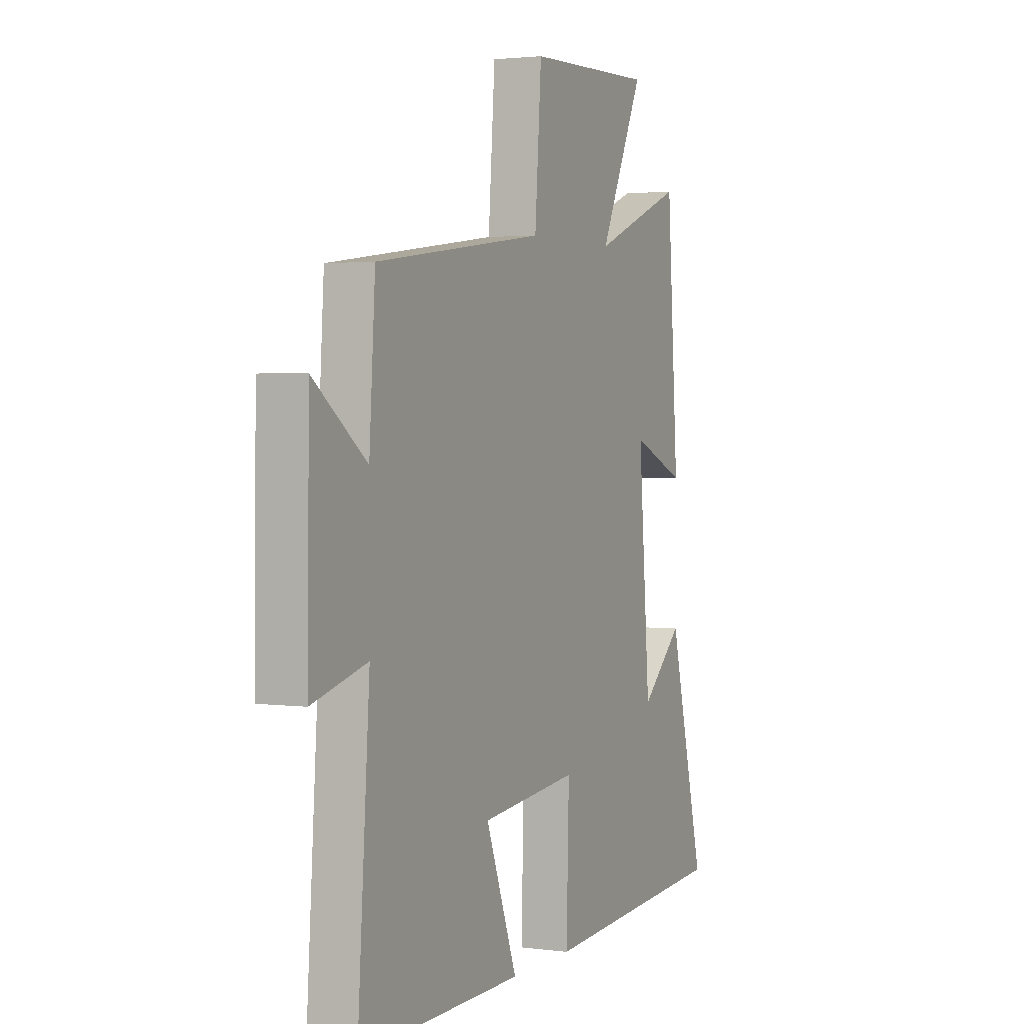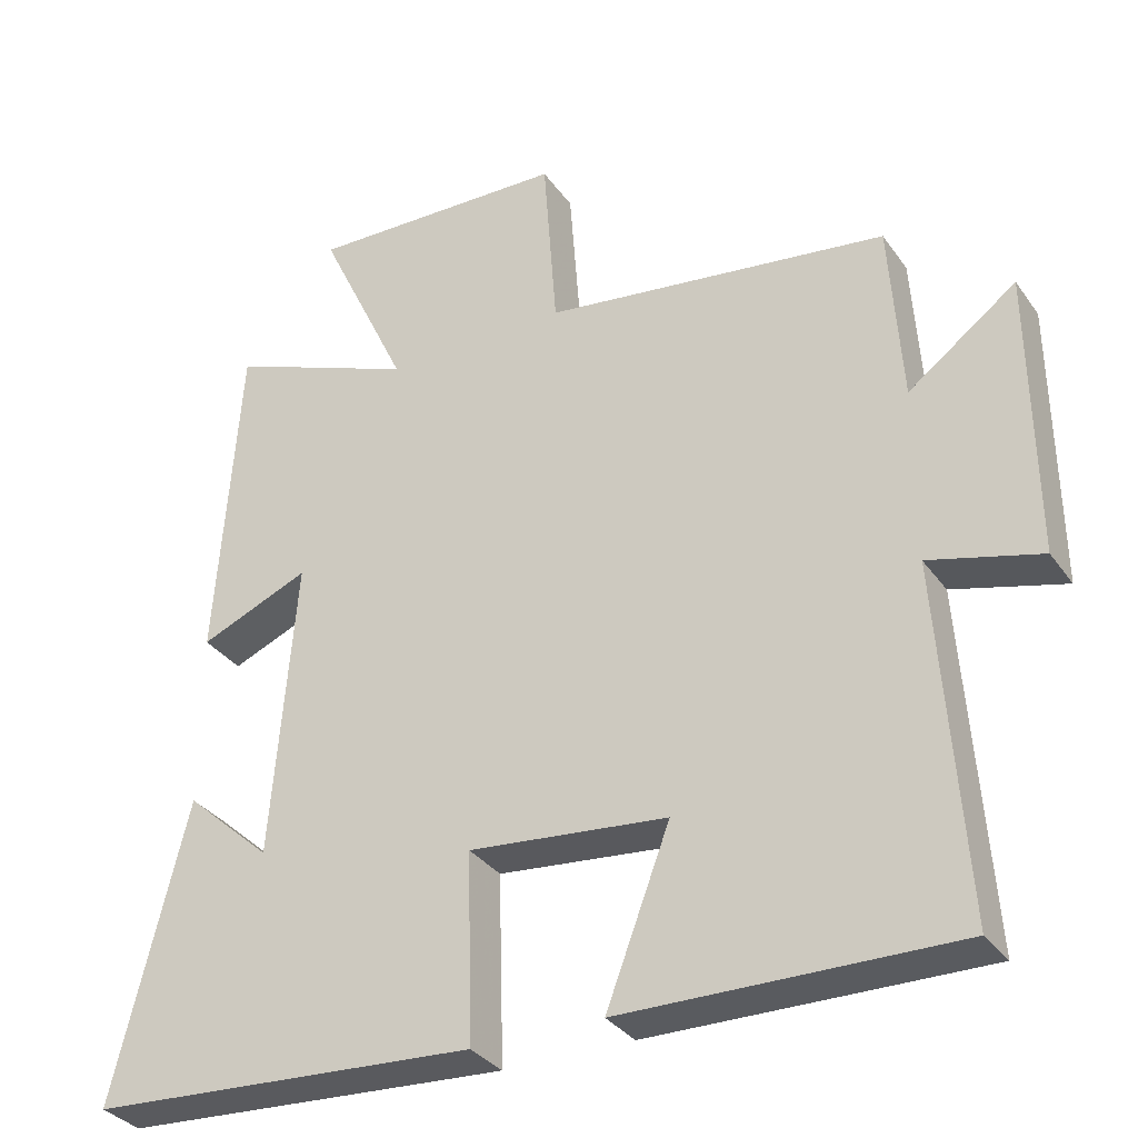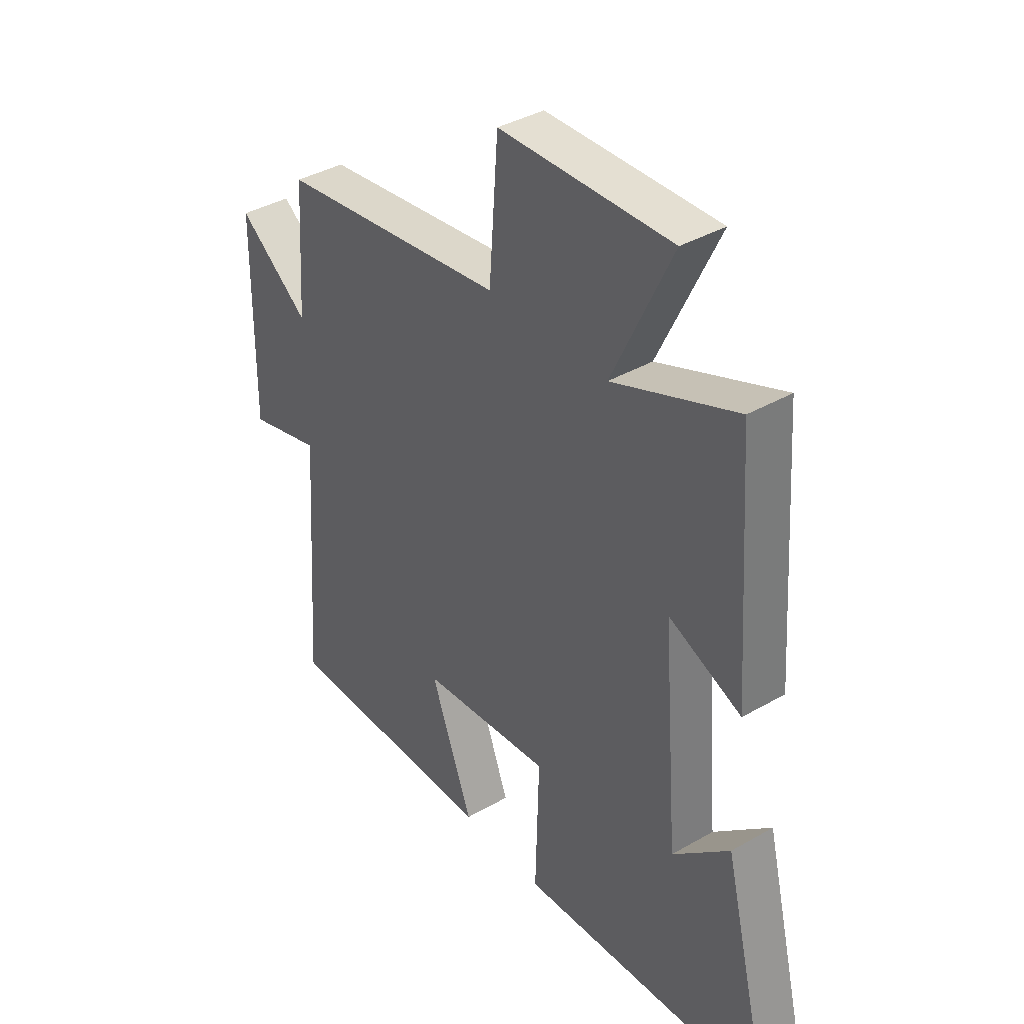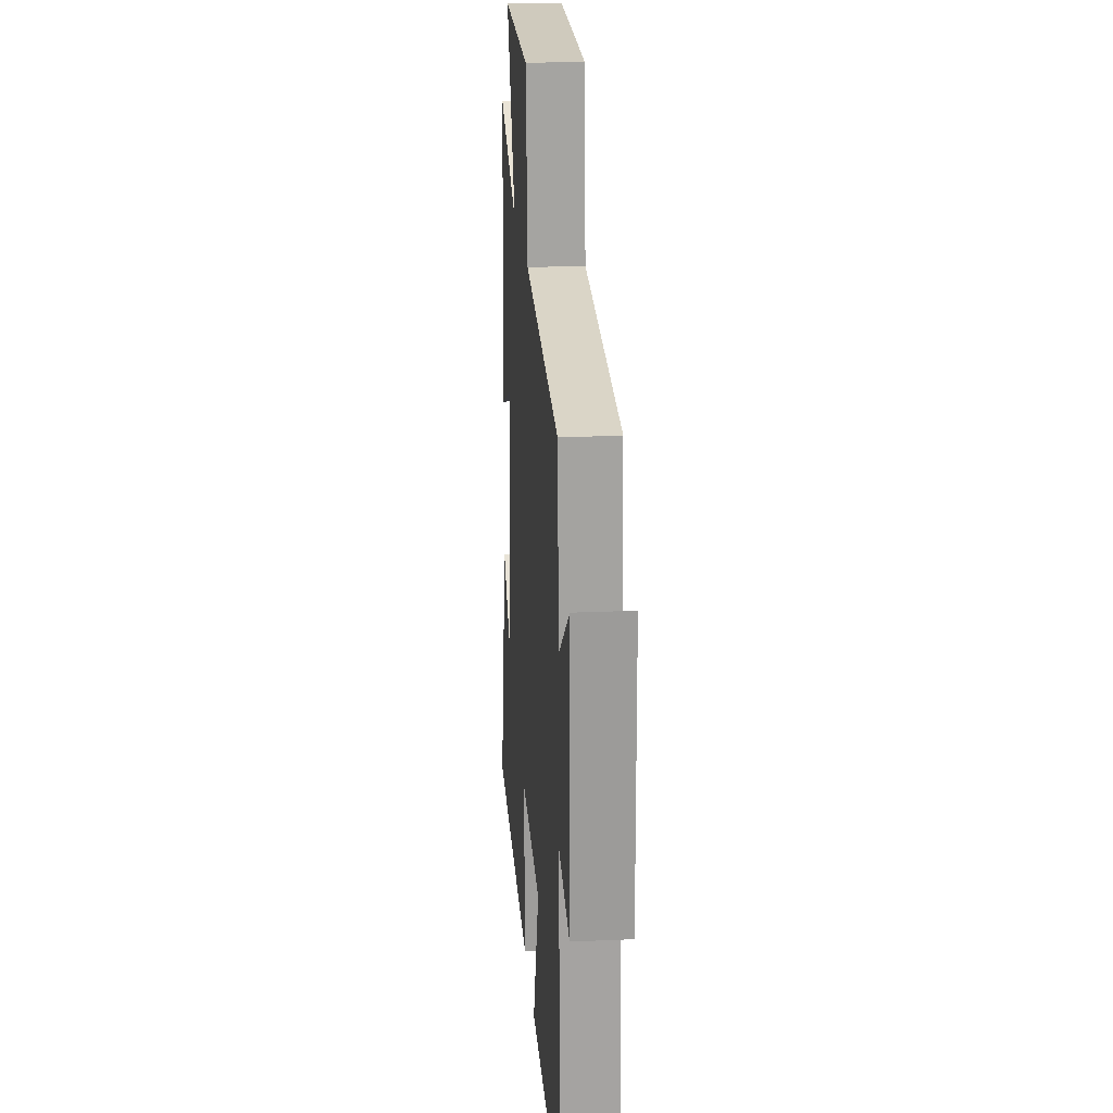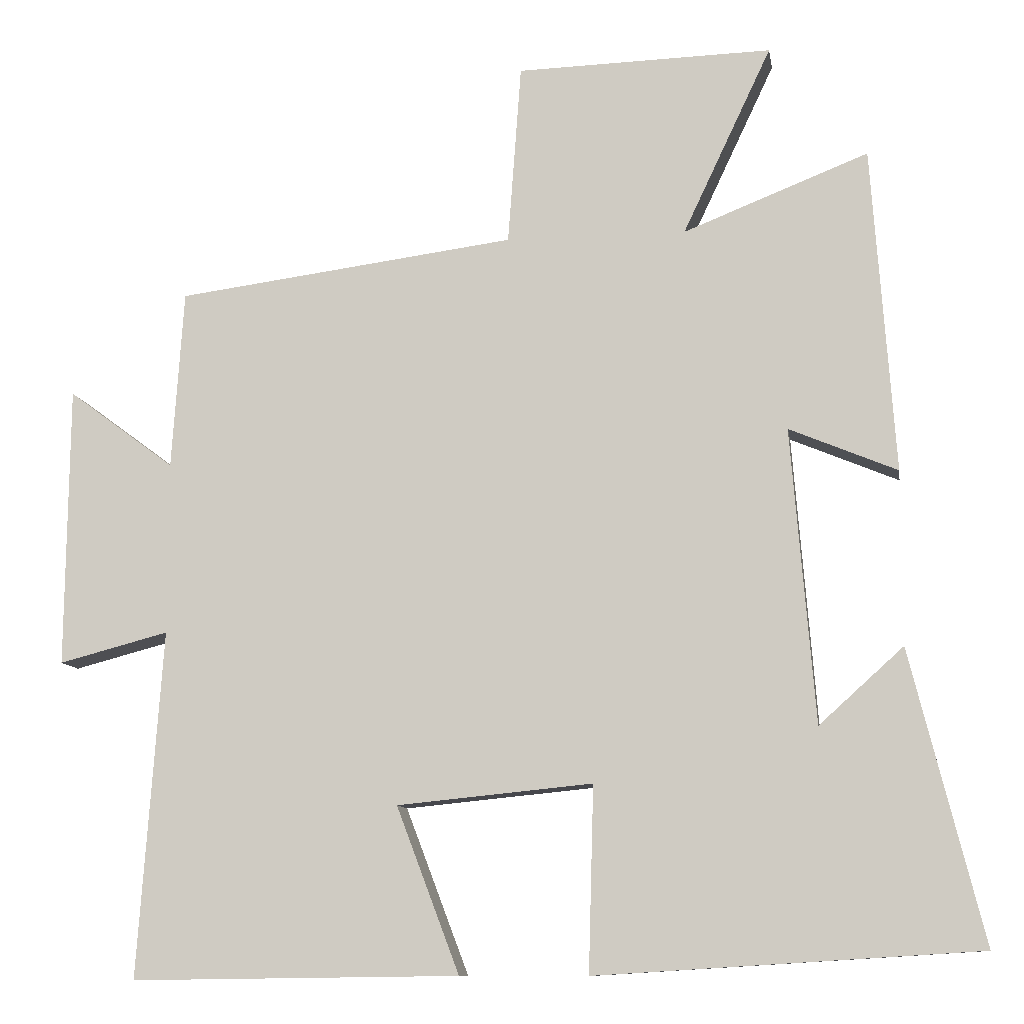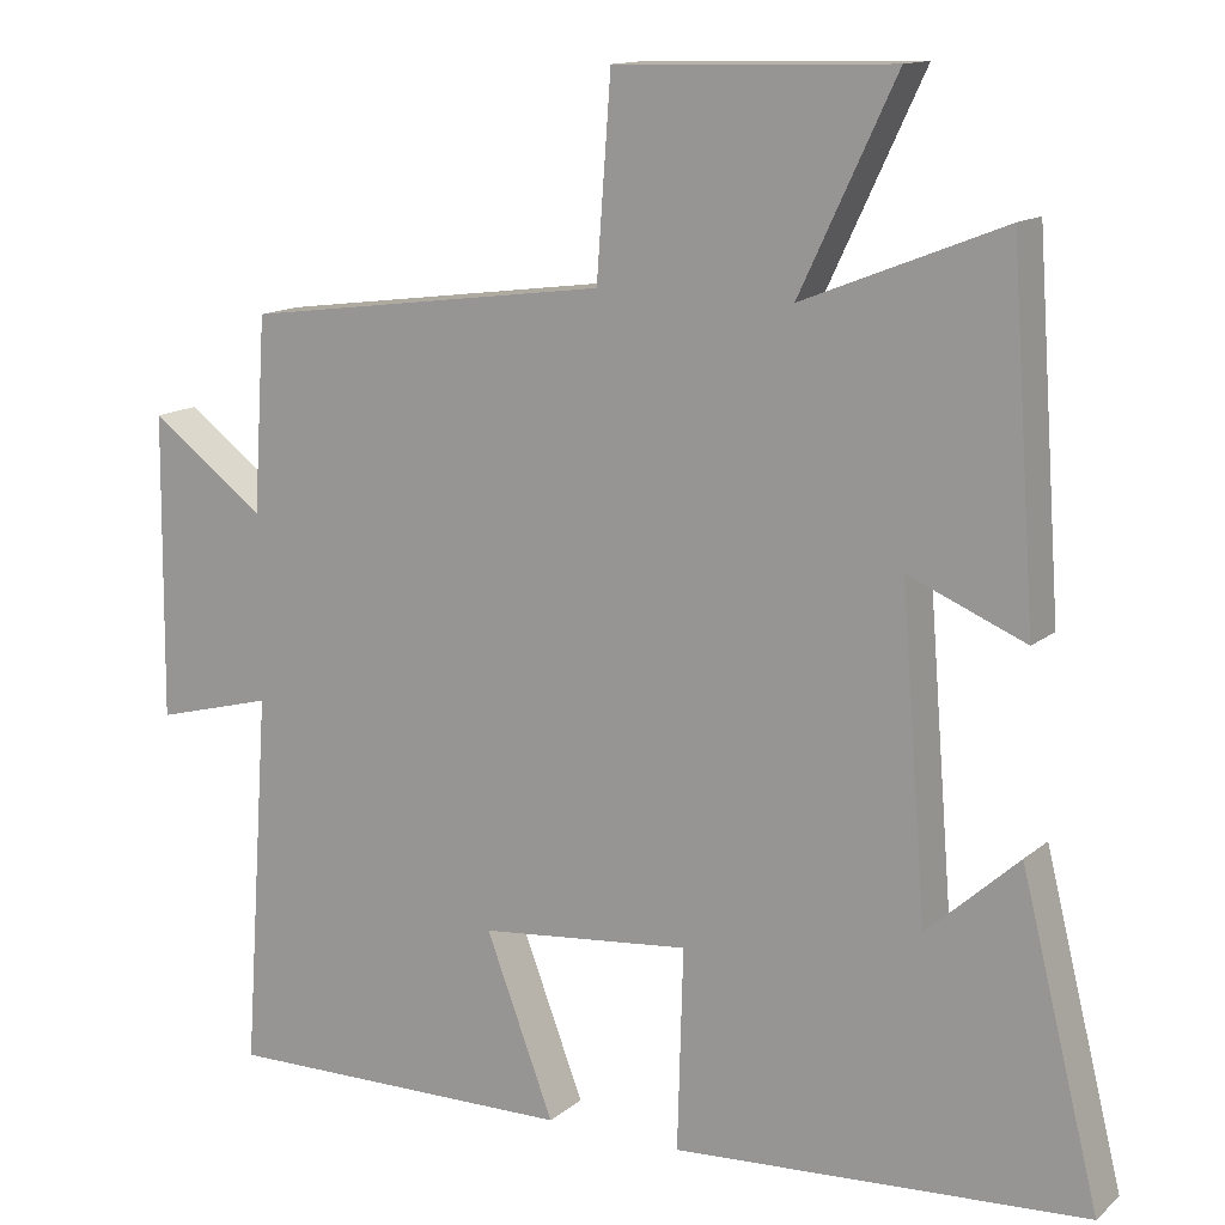
<metadata>
{"format":"obj","ext":"obj","renderer":"f3d","projection":"perspective","resolution":1024,"background":"white","views":[{"elev":2.2,"azim":115.1,"up":"+Z"},{"elev":-33.0,"azim":29.7,"up":"+Z"},{"elev":38.6,"azim":-126.0,"up":"+Z"},{"elev":21.3,"azim":85.5,"up":"+Z"},{"elev":-10.3,"azim":-171.1,"up":"+Z"},{"elev":13.6,"azim":-150.0,"up":"+Z"}]}
</metadata>
<code>
v -0.598 0.07 -0.468
v -0.5 0.07 -0.075
v -0.386 0.07 -0.178
v -0.354 0.07 0.22
v -0.5 0.07 0.159
v -0.469 0.07 0.599
v -0.219 0.07 0.5
v -0.339 0.07 0.754
v 0.007 0.07 0.744
v 0.025 0.07 0.5
v 0.484 0.07 0.439
v 0.5 0.07 0.197
v 0.644 0.07 0.304
v 0.648 0.07 -0.076
v 0.5 0.07 -0.037
v 0.533 0.07 -0.506
v 0.09 0.07 -0.5
v 0.175 0.07 -0.276
v -0.089 0.07 -0.25
v -0.082 0.07 -0.5
v -0.598 0 -0.468
v -0.5 0 -0.075
v -0.386 0 -0.178
v -0.354 0 0.22
v -0.5 0 0.159
v -0.469 0 0.599
v -0.219 0 0.5
v -0.339 0 0.754
v 0.007 0 0.744
v 0.025 0 0.5
v 0.484 0 0.439
v 0.5 0 0.197
v 0.644 0 0.304
v 0.648 0 -0.076
v 0.5 0 -0.037
v 0.533 0 -0.506
v 0.09 0 -0.5
v 0.175 0 -0.276
v -0.089 0 -0.25
v -0.082 0 -0.5
f 19 20 1
f 15 16 17 18
f 15 18 19
f 12 13 14 15
f 12 15 19
f 11 12 19
f 10 11 19
f 7 8 9 10
f 7 10 19
f 4 5 6 7
f 3 4 7 19
f 1 2 3
f 1 3 19
f 21 40 39
f 38 37 36 35
f 39 38 35
f 35 34 33 32
f 39 35 32
f 39 32 31
f 39 31 30
f 30 29 28 27
f 39 30 27
f 27 26 25 24
f 39 27 24 23
f 23 22 21
f 39 23 21
f 1 21 22 2
f 2 22 23 3
f 3 23 24 4
f 4 24 25 5
f 5 25 26 6
f 6 26 27 7
f 7 27 28 8
f 8 28 29 9
f 9 29 30 10
f 10 30 31 11
f 11 31 32 12
f 12 32 33 13
f 13 33 34 14
f 14 34 35 15
f 15 35 36 16
f 16 36 37 17
f 17 37 38 18
f 18 38 39 19
f 19 39 40 20
f 20 40 21 1

</code>
